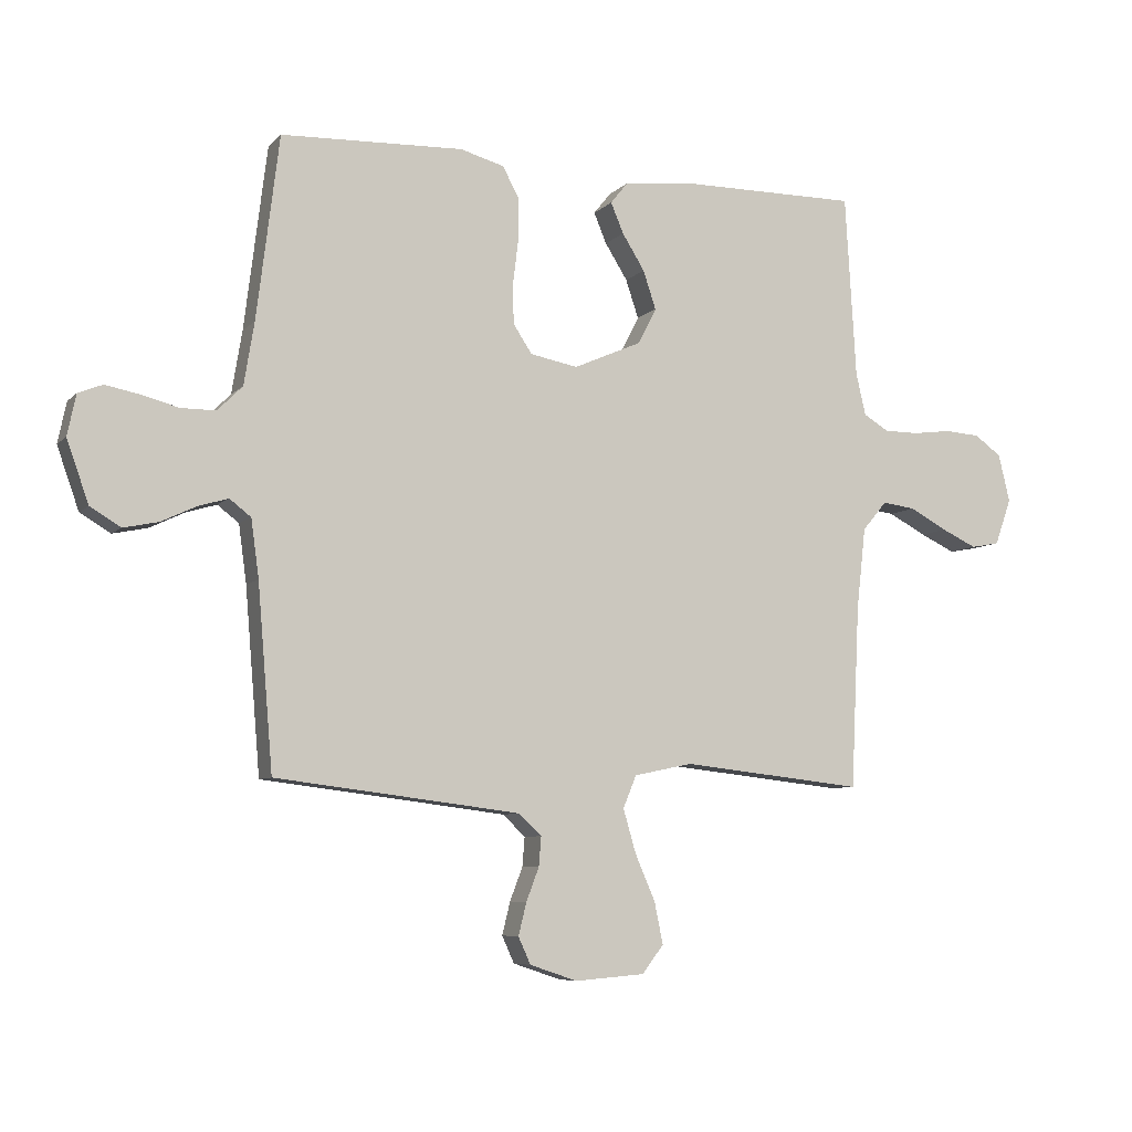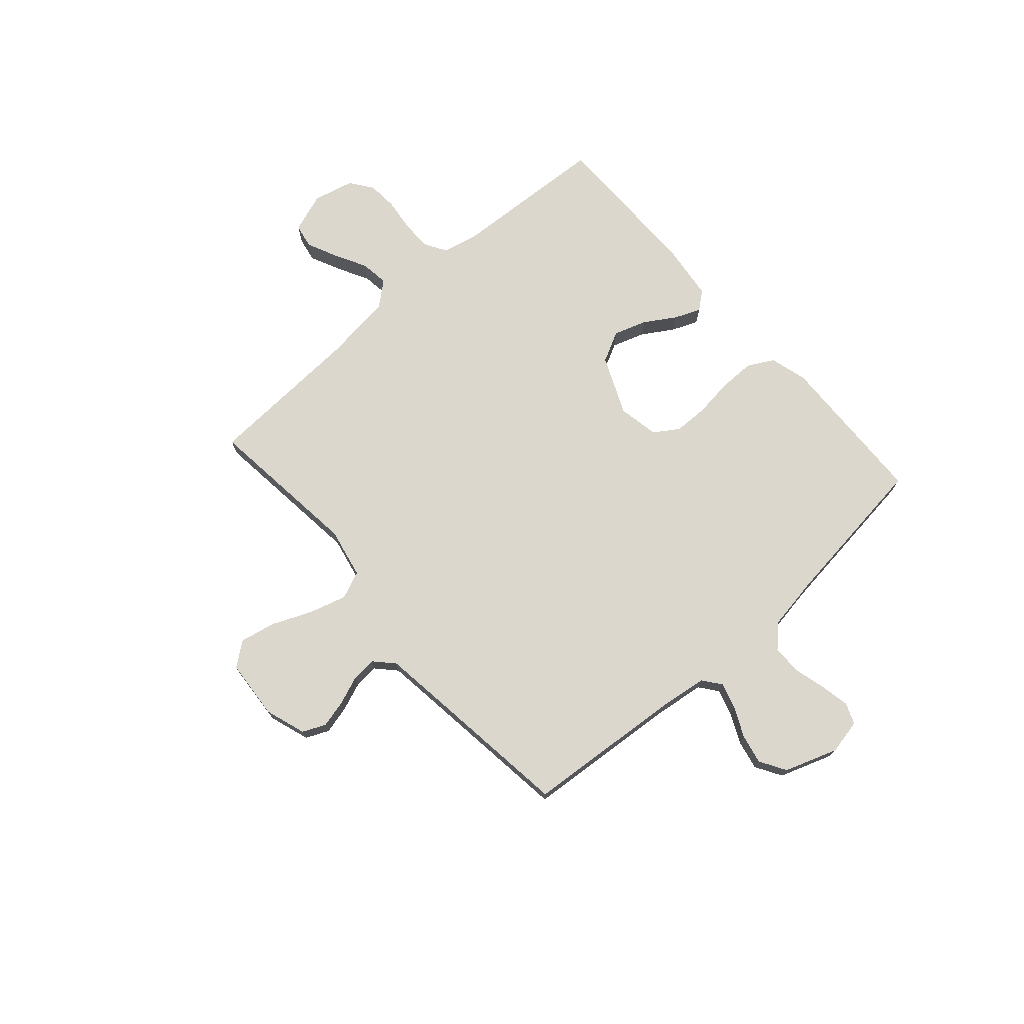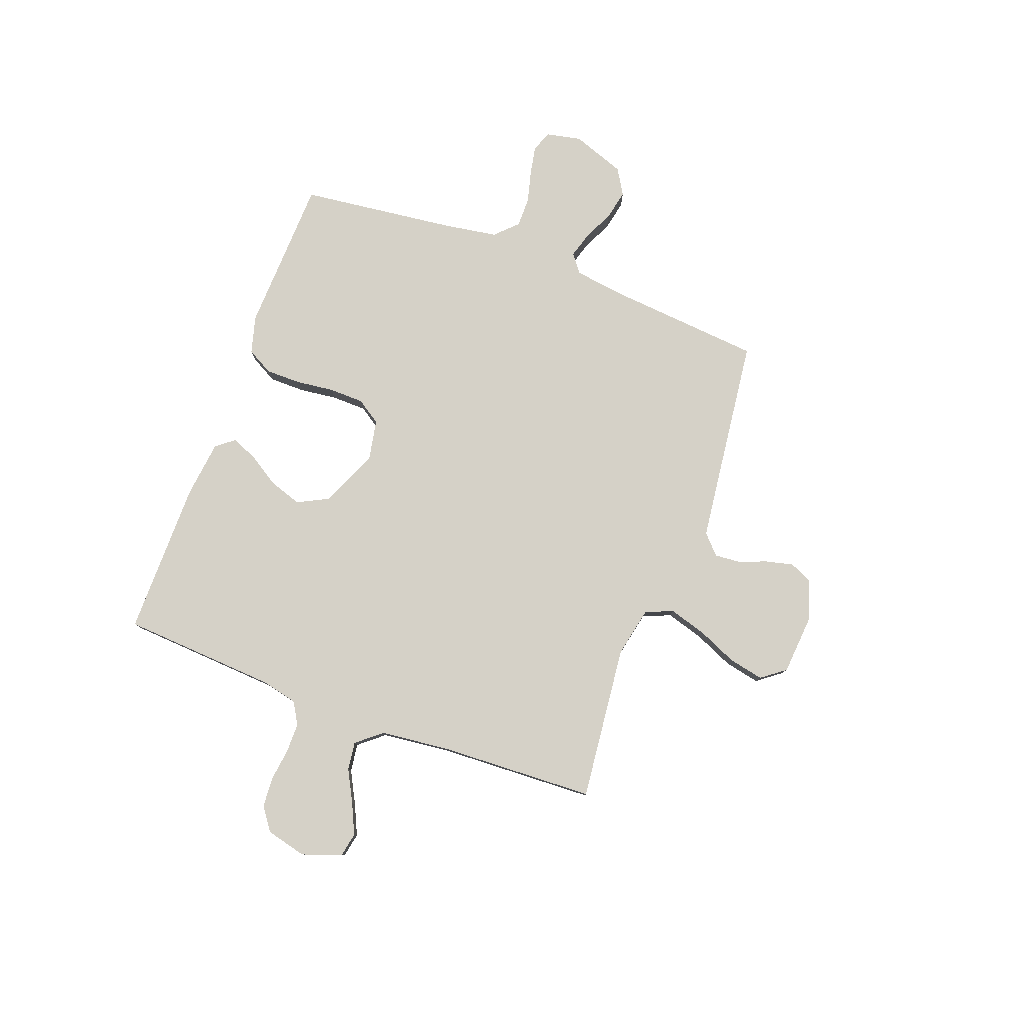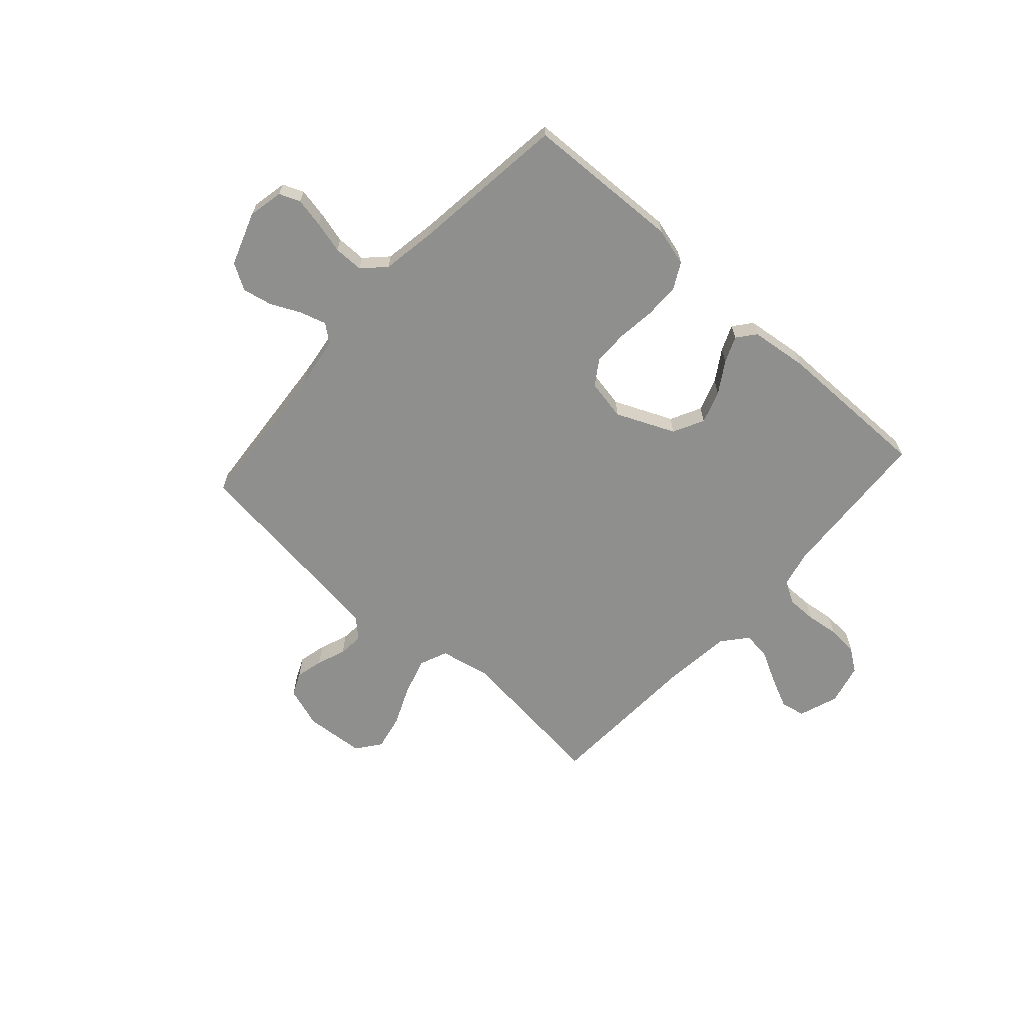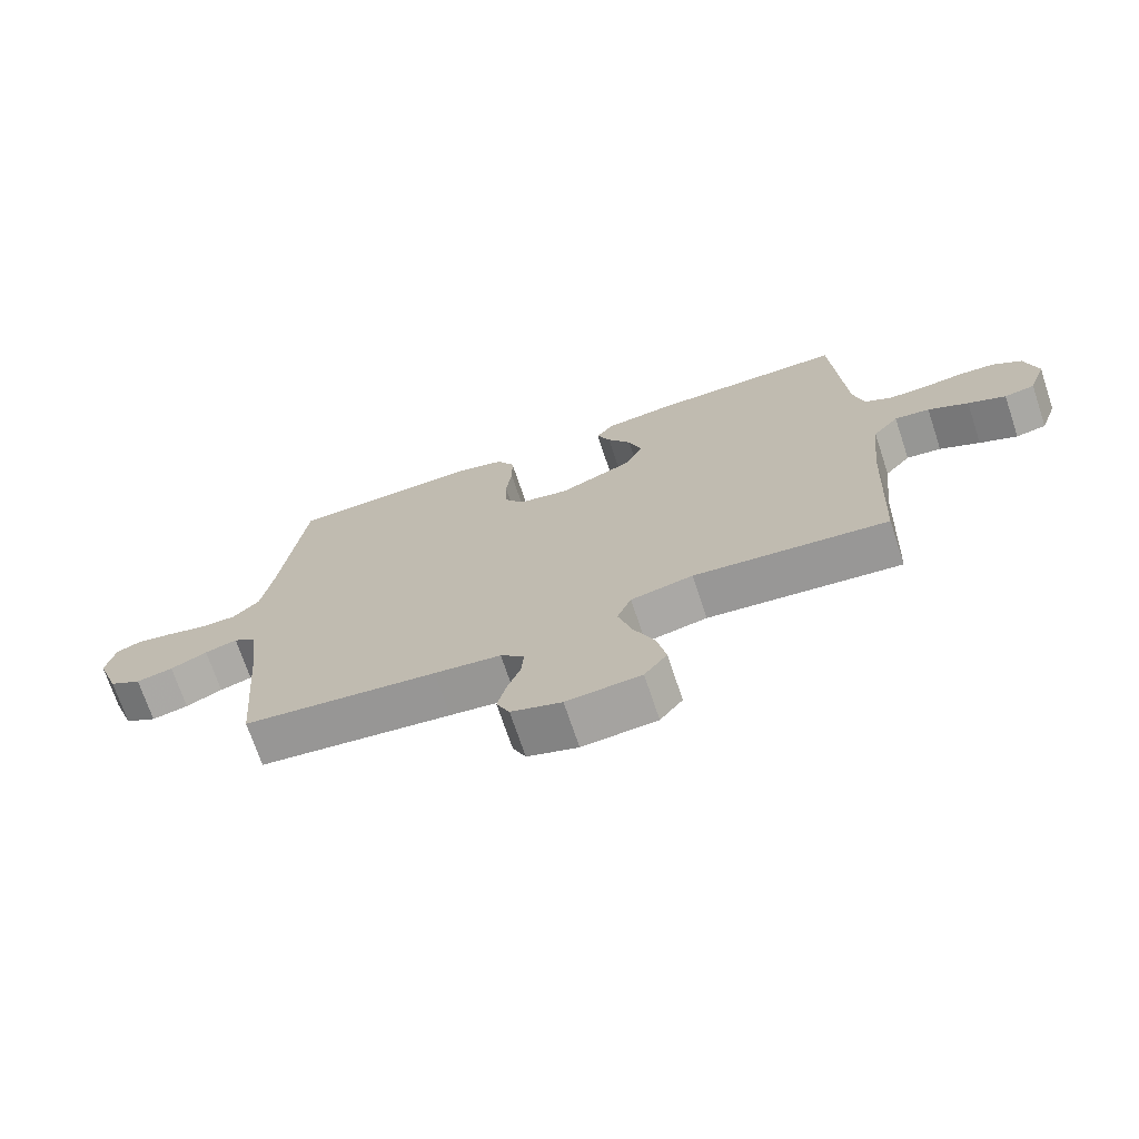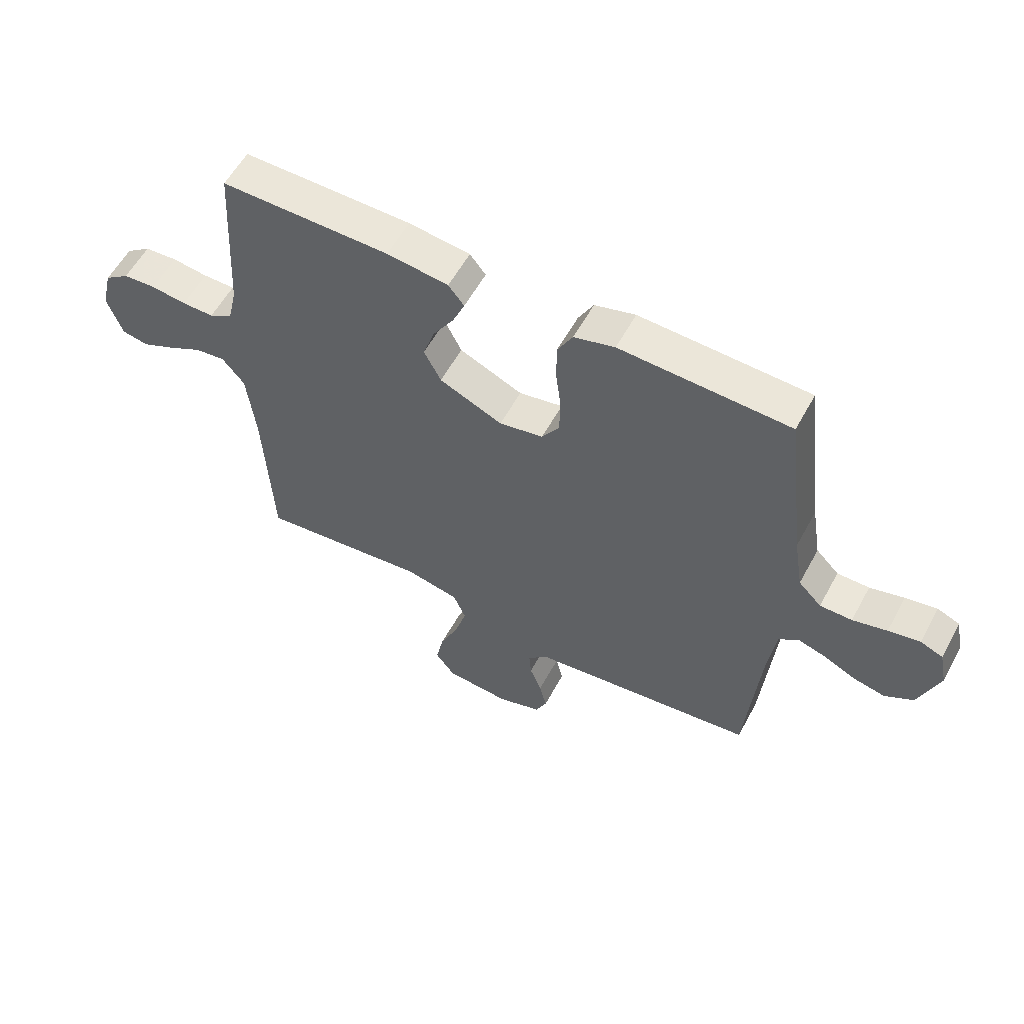
<metadata>
{"format":"obj","ext":"obj","renderer":"f3d","projection":"perspective","resolution":1024,"background":"white","views":[{"elev":-7.1,"azim":-22.8,"up":"+Z"},{"elev":73.3,"azim":-131.5,"up":"+Y"},{"elev":79.7,"azim":110.5,"up":"+Y"},{"elev":-65.3,"azim":-41.9,"up":"+Y"},{"elev":-71.3,"azim":18.5,"up":"+Z"},{"elev":57.6,"azim":-151.6,"up":"+Z"}]}
</metadata>
<code>
v 0.5 0.07 -0.5
v 0.2 0.07 -0.467
v 0.104 0.07 -0.487
v 0.082 0.07 -0.54
v 0.103 0.07 -0.612
v 0.136 0.07 -0.688
v 0.15 0.07 -0.756
v 0.115 0.07 -0.802
v 0 0.07 -0.811
v -0.078 0.07 -0.785
v -0.098 0.07 -0.741
v -0.085 0.07 -0.688
v -0.064 0.07 -0.633
v -0.06 0.07 -0.585
v -0.097 0.07 -0.55
v -0.2 0.07 -0.537
v -0.5 0.07 -0.5
v -0.525 0.07 -0.2
v -0.538 0.07 -0.105
v -0.573 0.07 -0.078
v -0.623 0.07 -0.093
v -0.68 0.07 -0.12
v -0.737 0.07 -0.132
v -0.787 0.07 -0.102
v -0.823 0.07 0
v -0.809 0.07 0.067
v -0.769 0.07 0.083
v -0.713 0.07 0.072
v -0.652 0.07 0.056
v -0.595 0.07 0.056
v -0.554 0.07 0.097
v -0.537 0.07 0.2
v -0.5 0.07 0.5
v -0.2 0.07 0.511
v -0.128 0.07 0.491
v -0.101 0.07 0.441
v -0.101 0.07 0.373
v -0.11 0.07 0.3
v -0.109 0.07 0.233
v -0.078 0.07 0.186
v 0 0.07 0.171
v 0.112 0.07 0.22
v 0.142 0.07 0.279
v 0.121 0.07 0.342
v 0.084 0.07 0.401
v 0.063 0.07 0.451
v 0.091 0.07 0.486
v 0.2 0.07 0.499
v 0.5 0.07 0.5
v 0.518 0.07 0.2
v 0.534 0.07 0.131
v 0.576 0.07 0.106
v 0.633 0.07 0.106
v 0.696 0.07 0.114
v 0.754 0.07 0.11
v 0.798 0.07 0.078
v 0.817 0.07 0
v 0.79 0.07 -0.076
v 0.743 0.07 -0.085
v 0.685 0.07 -0.058
v 0.623 0.07 -0.025
v 0.569 0.07 -0.018
v 0.529 0.07 -0.066
v 0.514 0.07 -0.2
v 0.5 0 -0.5
v 0.2 0 -0.467
v 0.104 0 -0.487
v 0.082 0 -0.54
v 0.103 0 -0.612
v 0.136 0 -0.688
v 0.15 0 -0.756
v 0.115 0 -0.802
v 0 0 -0.811
v -0.078 0 -0.785
v -0.098 0 -0.741
v -0.085 0 -0.688
v -0.064 0 -0.633
v -0.06 0 -0.585
v -0.097 0 -0.55
v -0.2 0 -0.537
v -0.5 0 -0.5
v -0.525 0 -0.2
v -0.538 0 -0.105
v -0.573 0 -0.078
v -0.623 0 -0.093
v -0.68 0 -0.12
v -0.737 0 -0.132
v -0.787 0 -0.102
v -0.823 0 0
v -0.809 0 0.067
v -0.769 0 0.083
v -0.713 0 0.072
v -0.652 0 0.056
v -0.595 0 0.056
v -0.554 0 0.097
v -0.537 0 0.2
v -0.5 0 0.5
v -0.2 0 0.511
v -0.128 0 0.491
v -0.101 0 0.441
v -0.101 0 0.373
v -0.11 0 0.3
v -0.109 0 0.233
v -0.078 0 0.186
v 0 0 0.171
v 0.112 0 0.22
v 0.142 0 0.279
v 0.121 0 0.342
v 0.084 0 0.401
v 0.063 0 0.451
v 0.091 0 0.486
v 0.2 0 0.499
v 0.5 0 0.5
v 0.518 0 0.2
v 0.534 0 0.131
v 0.576 0 0.106
v 0.633 0 0.106
v 0.696 0 0.114
v 0.754 0 0.11
v 0.798 0 0.078
v 0.817 0 0
v 0.79 0 -0.076
v 0.743 0 -0.085
v 0.685 0 -0.058
v 0.623 0 -0.025
v 0.569 0 -0.018
v 0.529 0 -0.066
v 0.514 0 -0.2
f 59 60 61
f 58 59 61
f 57 58 61
f 56 57 61
f 55 56 61
f 54 55 61
f 53 54 61
f 52 53 61 62
f 51 52 62 63
f 48 49 50
f 47 48 50
f 46 47 50
f 45 46 50
f 44 45 50
f 51 63 64
f 50 51 64
f 44 50 64
f 43 44 64
f 36 37 38
f 35 36 38
f 34 35 38
f 33 34 38
f 32 33 38
f 31 32 38 39
f 30 31 39 40
f 27 28 29
f 26 27 29
f 25 26 29
f 24 25 29
f 23 24 29
f 22 23 29
f 21 22 29
f 20 21 29 30
f 30 40 41
f 20 30 41
f 19 20 41
f 16 17 18
f 19 41 42
f 18 19 42
f 16 18 42
f 15 16 42
f 11 12 13
f 10 11 13
f 9 10 13
f 8 9 13
f 7 8 13
f 6 7 13
f 5 6 13
f 4 5 13 14
f 64 1 2
f 43 64 2
f 42 43 2
f 14 15 42
f 4 14 42
f 3 4 42
f 2 3 42
f 125 124 123
f 125 123 122
f 125 122 121
f 125 121 120
f 125 120 119
f 125 119 118
f 125 118 117
f 126 125 117 116
f 127 126 116 115
f 114 113 112
f 114 112 111
f 114 111 110
f 114 110 109
f 114 109 108
f 128 127 115
f 128 115 114
f 128 114 108
f 128 108 107
f 102 101 100
f 102 100 99
f 102 99 98
f 102 98 97
f 102 97 96
f 103 102 96 95
f 104 103 95 94
f 93 92 91
f 93 91 90
f 93 90 89
f 93 89 88
f 93 88 87
f 93 87 86
f 93 86 85
f 94 93 85 84
f 105 104 94
f 105 94 84
f 105 84 83
f 82 81 80
f 106 105 83
f 106 83 82
f 106 82 80
f 106 80 79
f 77 76 75
f 77 75 74
f 77 74 73
f 77 73 72
f 77 72 71
f 77 71 70
f 77 70 69
f 78 77 69 68
f 66 65 128
f 66 128 107
f 66 107 106
f 106 79 78
f 106 78 68
f 106 68 67
f 106 67 66
f 1 65 66 2
f 2 66 67 3
f 3 67 68 4
f 4 68 69 5
f 5 69 70 6
f 6 70 71 7
f 7 71 72 8
f 8 72 73 9
f 9 73 74 10
f 10 74 75 11
f 11 75 76 12
f 12 76 77 13
f 13 77 78 14
f 14 78 79 15
f 15 79 80 16
f 16 80 81 17
f 17 81 82 18
f 18 82 83 19
f 19 83 84 20
f 20 84 85 21
f 21 85 86 22
f 22 86 87 23
f 23 87 88 24
f 24 88 89 25
f 25 89 90 26
f 26 90 91 27
f 27 91 92 28
f 28 92 93 29
f 29 93 94 30
f 30 94 95 31
f 31 95 96 32
f 32 96 97 33
f 33 97 98 34
f 34 98 99 35
f 35 99 100 36
f 36 100 101 37
f 37 101 102 38
f 38 102 103 39
f 39 103 104 40
f 40 104 105 41
f 41 105 106 42
f 42 106 107 43
f 43 107 108 44
f 44 108 109 45
f 45 109 110 46
f 46 110 111 47
f 47 111 112 48
f 48 112 113 49
f 49 113 114 50
f 50 114 115 51
f 51 115 116 52
f 52 116 117 53
f 53 117 118 54
f 54 118 119 55
f 55 119 120 56
f 56 120 121 57
f 57 121 122 58
f 58 122 123 59
f 59 123 124 60
f 60 124 125 61
f 61 125 126 62
f 62 126 127 63
f 63 127 128 64
f 64 128 65 1

</code>
